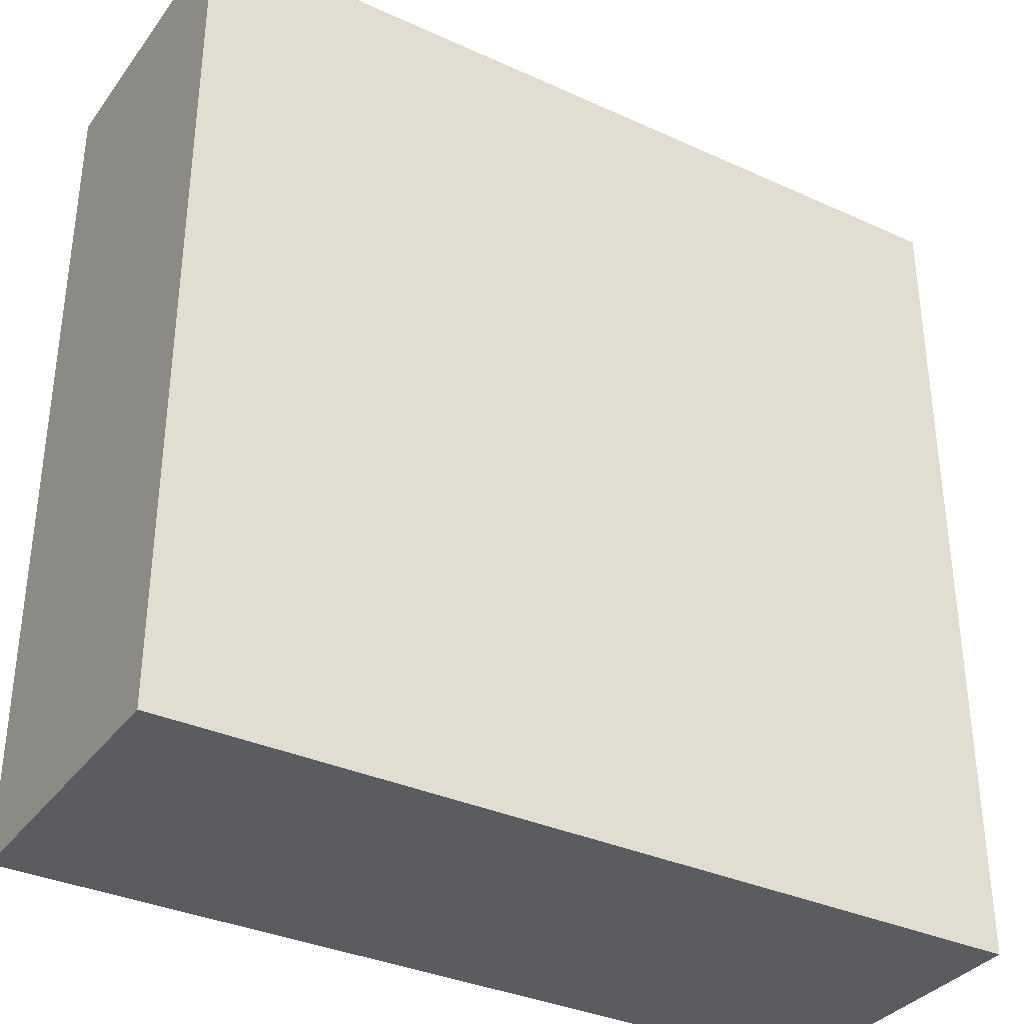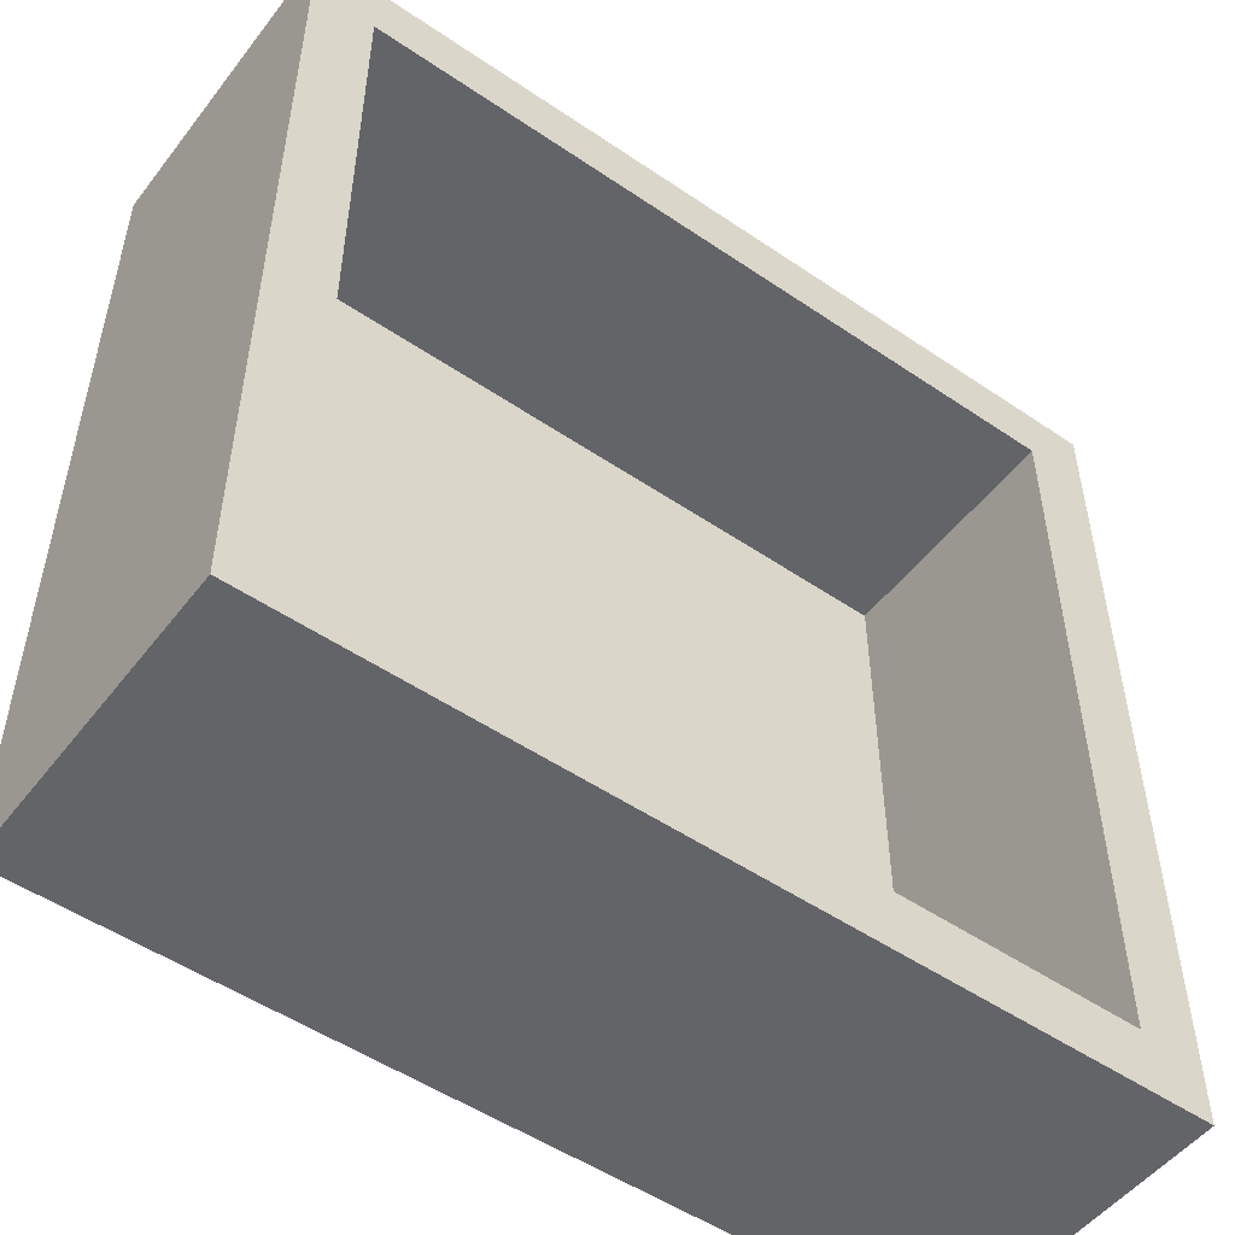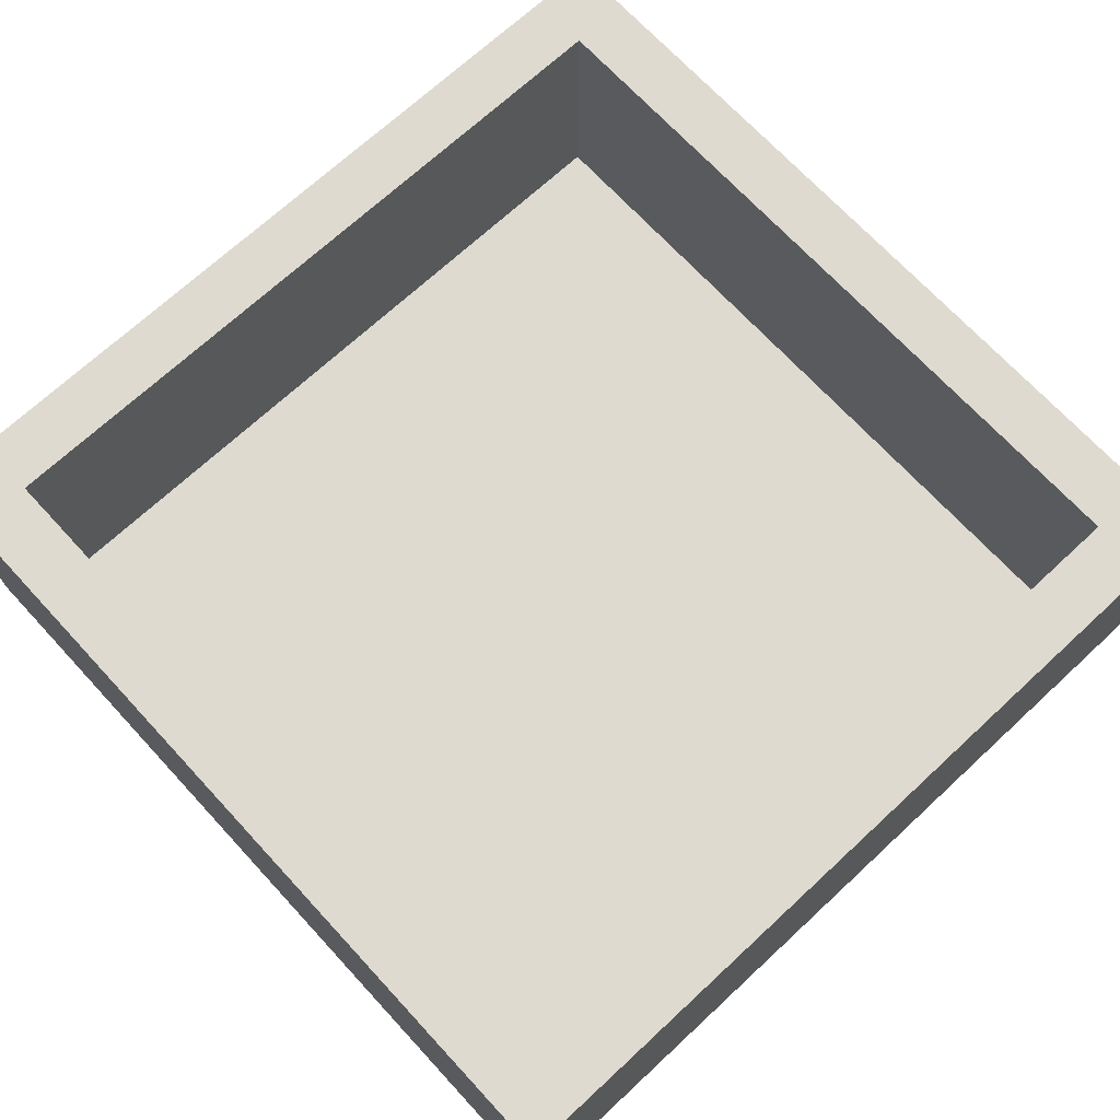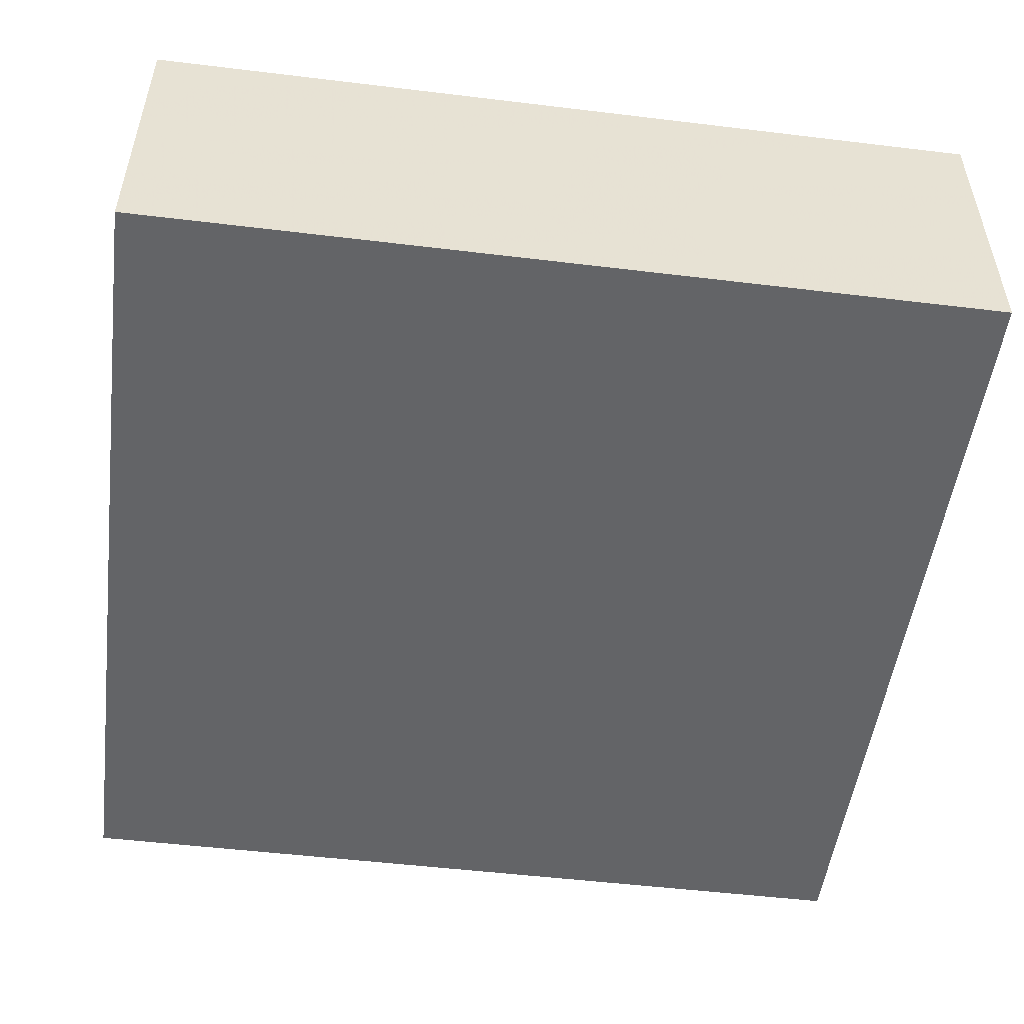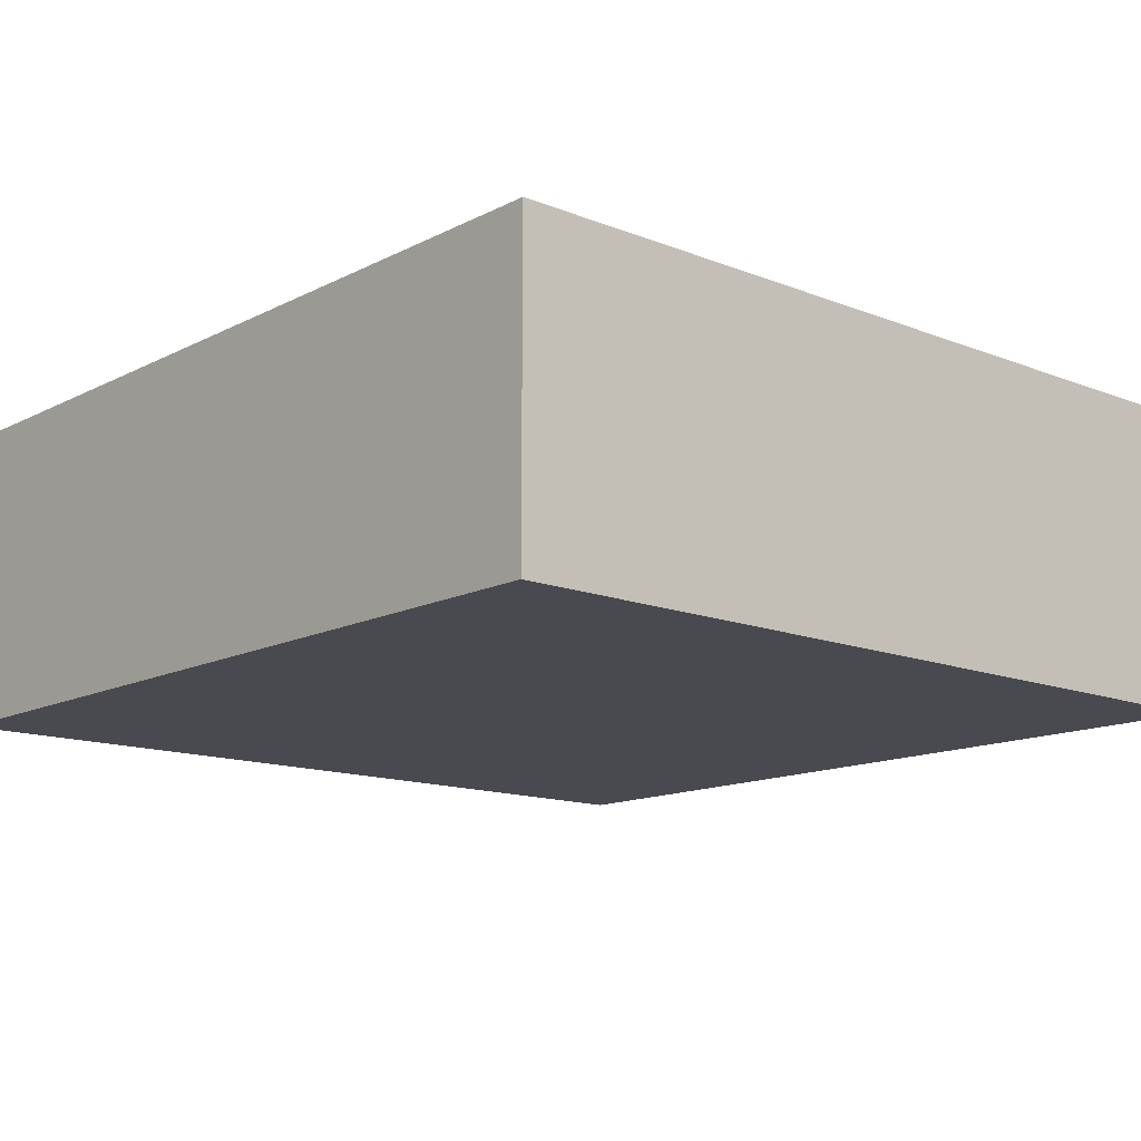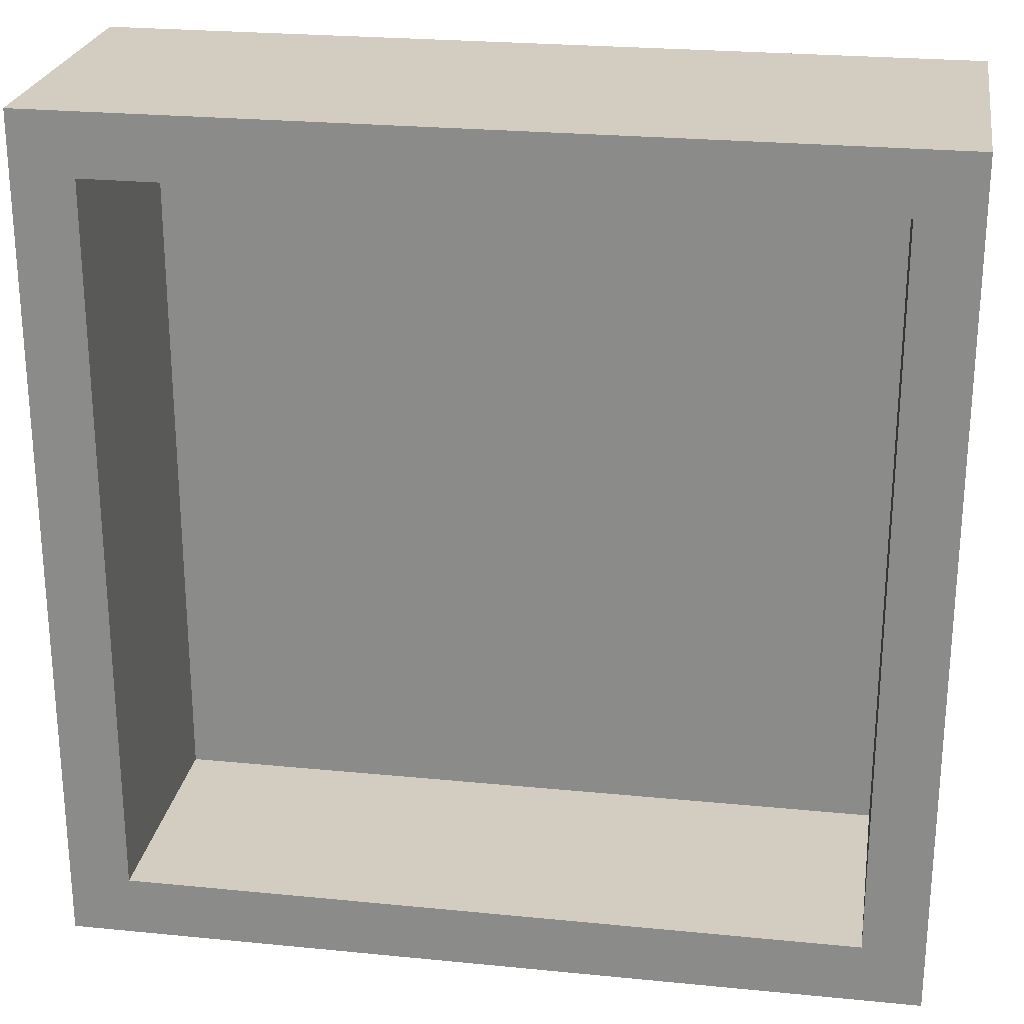
<metadata>
{"format":"obj","ext":"obj","renderer":"f3d","projection":"perspective","resolution":1024,"background":"white","views":[{"elev":-34.7,"azim":148.7,"up":"+Y"},{"elev":-51.3,"azim":-36.5,"up":"+Y"},{"elev":70.6,"azim":-132.8,"up":"+Z"},{"elev":-51.2,"azim":82.5,"up":"+Z"},{"elev":-13.6,"azim":48.5,"up":"+Z"},{"elev":24.6,"azim":9.2,"up":"+Y"}]}
</metadata>
<code>
v 1.5 1.085 1
v 1.5 1.078 0
v -1.129 -1.034 0
v -0.8541 1.75 0.1416
v -0.7127 0.6671 -0.25
v -1.75 0.7502 0.07573
v -0.7152 -1.259 -0.25
v -0.2568 -1.3 -0.25
v 1.078 -1.75 0.1327
v 1.421 -1.75 0.1184
v 1.313 -1.75 0.5192
v 1.072 -0.5852 0
v -1.75 0.9352 0.5607
v -1.75 0.3552 0.46
v -1.386 -1.75 0.3736
v -0.9411 1.5 0
v 1.75 0.6855 0.5917
v 1.106 1.75 1
v 1.001 -1.366 -0.25
v 0.6181 -1.198 -0.25
v -0.8148 -0.7884 -0.25
v 1.352 1.75 0.3623
v -1.75 1.208 -0.25
v -0.9833 1.75 0.5789
v -0.1047 -0.9235 0
v 1.079 -1.041 0
v 1.115 -1.75 1
v 0.5632 0.9112 0
v -0.6751 -0.964 0
v 1.75 -1.058 -0.25
v 1.5 -1.5 0.5946
v 1.5 1.5 0.4955
v -1.5 -1.5 0.4995
v -1.5 1.5 0.5157
v 1.19 -0.8854 -0.25
v 1.75 -0.623 0.3694
v -0.3542 -0.8159 -0.25
v -0.6321 1.5 0.5161
v -0.994 -1.5 0
v 1.057 1.75 -0.25
v -1.025 -0.522 0
v 0.8177 -1.5 1
v 0.1831 0.4353 -0.25
v -1.162 1.5 0.5053
v -1.202 -0.3538 -0.25
v -1.5 -0.8026 1
v 0.5671 -0.865 0
v 0.8033 1.5 1
v 1.75 -0.113 0.1226
v 1.75 0.1224 -0.25
v 0.5295 -1.75 1
v -0.222 0.1846 0
v 0.2154 -1.5 1
v -1.5 -1.5 0
v 0.4959 1.75 1
v -0.6116 -1.75 1
v -0.0406 -1.75 1
v -1.5 -1.5 1
v 1.75 0.3122 1
v -1.75 0.6509 1
v 1.75 1.024 1
v 1.5 -1.5 0
v -0.1312 1.75 -0.25
v 1.75 -1.04 1
v -1.75 -1.129 -0.25
v -1.75 -0.8931 0.3788
v 0.4699 1.75 -0.25
v -0.735 -1.5 0.5
v -0.2646 -1.75 0.3751
v 1.75 1.75 0.2781
v 1.225 0.419 -0.25
v -1.75 1.203 1
v -1.75 -1.75 0.3804
v -1.46 1.471 -0.25
v 1.75 1.022 0.193
v -1.75 1.75 1
v 1.379 -1.362 -0.25
v -0.4584 1.75 0.5348
v 1.75 1.246 0.6126
v -0.2389 0.7255 -0.25
v 1.5 -0.3662 0.4953
v 0.2103 1.5 1
v 1.5 -0.0975 0
v 0.2931 -1.75 0.3921
v -1.75 0.07885 1
v -1.5 1.5 1
v 0.963 0.4117 0
v -0.5114 0.6097 0
v -0.3563 1.5 1
v 1.5 -1.5 1
v 0.09936 1.75 0.3558
v -1.317 1.75 0.2105
v -1.75 -1.374 0.1755
v -0.6597 1.75 1
v 1.75 -1.75 1
v -1.75 0.1125 -0.25
v -1.75 1.417 0.6364
v 1.5 -0.04131 1
v 1.75 1.75 1
v -0.4137 1.75 0.1064
v 0.09877 -1.75 -0.25
v 1.199 -0.2173 -0.25
v -1.75 -1.75 1
v -1.75 -1.134 1
v -1.75 -0.5317 1
v 0.7206 0.7426 -0.25
v -1.75 -1.75 -0.25
v 1.213 -1.75 -0.25
v 0.1538 -0.3118 0
v -1.75 1.75 -0.25
v 1.75 -1.75 -0.25
v -1.5 -1.088 0.4999
v 0.819 -1.5 0
v 1.75 -1.329 0.376
v 1.75 -0.3345 1
v 0.8296 -1.75 0.4657
v 1.285 1.133 -0.25
v 0.1318 1.5 0
v -1.205 1.75 -0.25
v -1.75 -0.2434 0.3898
v 1.5 1.5 1
v 0.733 -1.75 -0.25
v -1.5 0.1468 0.4999
v -0.4034 -1.5 0
v -0.9154 1.5 1
v -1.5 -0.1922 1
v -1.5 0.4739 0
v 1.5 0.5799 1
v -1.296 -1.088 -0.25
v 1.75 -0.4623 -0.25
v 0.2086 -1.5 0
v 1.5 -1.127 1
v 0.7634 1.75 0.3697
v 0.648 -0.575 -0.25
v 0.4802 1.5 0.4955
v 1.75 0.7329 -0.25
v -0.356 0.2266 -0.25
v -0.3819 -1.5 1
v 1.5 1.5 0
v -0.967 0.8188 0
v -0.3948 1.5 0
v -0.01996 0.7668 0
v 1.75 1.75 -0.25
v 0.7706 -0.1928 0
v 0.5023 -1.5 0.4997
v -1.5 0.7702 0.5026
v -1.5 1.5 0
v -1.5 0.4105 1
v -1.163 0.5665 -0.25
v -1.75 -0.599 -0.25
v -0.5875 -0.3133 -0.25
v 1.5 0.5805 0
v 0.675 0.08928 -0.25
v -1.348 0.2252 -0.25
v -1.75 0.6729 -0.25
v -1.164 1.159 -0.25
v -1.179 -1.75 1
v 1.75 0.05788 0.5427
v -1.397 1.75 0.6411
v -1.75 -1.38 0.5869
v -1.5 -0.4732 0.5
v 0.7974 1.5 0
v -0.09345 1.5 0.5019
v 1.5 0.2506 0.4995
v 1.107 -1.5 0.5157
v 1.097 1.5 0.4985
v -1.5 -0.1644 0
v -0.7188 1.75 -0.25
v -0.8948 0.1697 -0.25
v -1.079 -1.75 -0.25
v 1.5 -0.7593 0
v -0.4504 1.116 0
v 1.5 -0.6458 1
v -0.09899 -1.5 0.4999
v 0.3681 0.2949 0
v 1.75 -1.75 0.3527
v 0.7504 1.306 -0.25
v -0.5065 -1.75 -0.25
v 1.5 0.8458 0.4992
v -1.75 1.75 0.4072
v 1.75 0.418 0.1583
v -1.201 1.75 1
v 1.137 0.9969 0
v -0.8816 0.1457 0
v -0.4577 1.201 -0.25
v 0.1381 -0.9848 -0.25
v 1.75 1.278 -0.25
v -1.75 1.302 0.1967
v 1.5 -0.983 0.515
v -1.5 1.094 0
v 0.1852 1.13 -0.25
v -0.8378 -1.75 0.3748
v -1.5 -0.797 0
v -0.4591 -0.3985 0
v -0.9845 -1.5 1
v -1.5 1.006 1
v 0.04952 -0.2768 -0.25
v -0.1115 1.75 1
f 179 1 32
f 110 119 74
f 2 183 152
f 152 179 2
f 173 132 64
f 63 100 91
f 23 110 74
f 168 4 100
f 93 73 160
f 103 160 73
f 80 5 185
f 45 129 150
f 173 189 132
f 23 155 6
f 14 6 96
f 8 178 7
f 21 7 129
f 186 101 8
f 101 178 8
f 27 116 11
f 111 176 10
f 9 10 11
f 9 11 116
f 56 157 192
f 58 157 195
f 45 169 151
f 155 154 96
f 151 37 21
f 13 72 97
f 141 16 172
f 34 147 44
f 59 17 61
f 62 26 113
f 171 26 62
f 60 13 14
f 188 97 180
f 52 142 88
f 20 35 19
f 75 70 79
f 99 79 70
f 122 101 20
f 19 122 20
f 65 129 107
f 24 78 4
f 73 93 107
f 6 13 188
f 159 92 180
f 10 9 108
f 102 35 134
f 95 11 176
f 183 28 87
f 130 30 35
f 114 30 36
f 31 189 62
f 181 17 158
f 62 165 31
f 128 1 179
f 48 166 121
f 54 112 33
f 108 19 77
f 147 34 190
f 125 86 44
f 176 114 95
f 35 77 19
f 197 134 186
f 74 156 23
f 59 115 158
f 64 95 114
f 186 8 37
f 8 7 37
f 54 3 193
f 54 33 39
f 55 18 133
f 70 143 22
f 124 29 39
f 193 41 167
f 51 27 42
f 113 145 165
f 134 197 153
f 66 120 150
f 87 28 175
f 121 18 48
f 53 51 42
f 66 105 120
f 27 51 116
f 99 61 79
f 80 137 5
f 59 61 128
f 42 90 165
f 125 182 86
f 37 7 21
f 111 108 77
f 65 107 93
f 178 101 69
f 14 13 6
f 63 91 67
f 33 112 58
f 152 183 87
f 109 25 47
f 23 188 110
f 182 159 76
f 184 41 194
f 49 36 130
f 127 167 184
f 177 106 191
f 138 53 174
f 153 71 102
f 169 137 151
f 131 25 124
f 75 187 70
f 67 177 191
f 34 44 86
f 164 83 81
f 147 190 16
f 126 105 46
f 170 178 192
f 38 44 16
f 38 125 44
f 88 140 184
f 42 145 53
f 118 162 135
f 73 15 103
f 57 84 51
f 168 156 119
f 151 21 45
f 196 148 146
f 187 117 143
f 137 169 5
f 75 79 17
f 82 198 89
f 30 114 111
f 134 153 102
f 183 162 28
f 198 82 55
f 73 107 15
f 62 113 165
f 142 175 28
f 91 133 67
f 31 165 90
f 168 100 63
f 140 16 190
f 135 163 118
f 83 87 144
f 121 32 1
f 68 39 33
f 173 98 81
f 56 195 157
f 123 161 167
f 173 81 189
f 20 134 35
f 42 27 90
f 76 86 182
f 167 41 184
f 89 94 125
f 174 68 138
f 108 9 122
f 103 58 104
f 50 102 71
f 67 40 177
f 61 17 79
f 50 71 136
f 4 119 92
f 106 153 43
f 141 38 16
f 170 107 129
f 63 185 168
f 124 25 29
f 155 96 6
f 161 112 193
f 138 57 53
f 96 150 120
f 144 12 83
f 166 48 135
f 161 123 126
f 154 45 96
f 110 92 119
f 136 181 50
f 1 61 121
f 190 146 127
f 30 130 36
f 111 10 108
f 150 65 66
f 193 167 161
f 25 109 194
f 57 69 84
f 148 126 123
f 42 165 145
f 181 136 75
f 78 24 94
f 99 18 121
f 98 59 128
f 115 173 64
f 109 175 52
f 37 151 197
f 131 124 174
f 60 72 13
f 145 174 53
f 85 60 14
f 63 191 185
f 90 132 31
f 192 69 56
f 118 141 172
f 118 28 162
f 148 85 126
f 26 47 113
f 49 50 181
f 123 146 148
f 99 121 61
f 178 170 7
f 131 47 25
f 140 172 16
f 22 133 18
f 12 47 26
f 129 45 21
f 78 198 91
f 118 172 142
f 57 138 56
f 159 182 24
f 4 92 24
f 38 141 163
f 182 125 94
f 164 81 98
f 153 106 71
f 118 163 141
f 175 109 144
f 60 196 72
f 139 183 2
f 180 110 188
f 106 43 191
f 128 164 98
f 130 102 50
f 1 128 61
f 108 122 19
f 102 130 35
f 125 38 89
f 93 66 65
f 171 62 189
f 58 195 33
f 186 20 101
f 95 27 11
f 126 46 161
f 128 179 164
f 176 111 114
f 87 175 144
f 39 29 3
f 173 115 98
f 163 89 38
f 89 163 82
f 120 14 96
f 105 126 85
f 194 52 184
f 15 192 157
f 103 15 157
f 101 84 69
f 40 22 143
f 69 192 178
f 131 113 47
f 171 83 12
f 103 104 160
f 46 58 112
f 105 66 104
f 168 119 4
f 154 149 169
f 177 40 117
f 185 156 168
f 18 99 22
f 72 76 97
f 130 50 49
f 40 67 133
f 155 149 154
f 116 122 9
f 32 166 139
f 133 91 55
f 65 150 129
f 95 90 27
f 197 186 37
f 167 127 123
f 187 136 117
f 180 97 76
f 149 156 5
f 88 172 140
f 116 84 122
f 187 75 136
f 110 180 92
f 95 64 90
f 131 174 145
f 71 117 136
f 152 83 164
f 83 152 87
f 137 43 197
f 185 5 156
f 143 70 187
f 55 91 198
f 158 36 49
f 64 36 115
f 180 76 159
f 147 16 44
f 159 24 92
f 137 80 43
f 190 34 146
f 139 2 32
f 189 81 171
f 166 135 162
f 146 123 127
f 88 184 52
f 23 6 188
f 51 53 57
f 39 68 124
f 39 3 54
f 77 35 30
f 170 129 7
f 111 77 30
f 103 157 58
f 195 138 68
f 93 160 66
f 132 90 64
f 85 148 60
f 197 151 137
f 122 84 101
f 196 86 72
f 85 14 120
f 179 32 2
f 70 22 99
f 94 24 182
f 172 88 142
f 127 184 140
f 104 66 160
f 155 23 156
f 112 161 46
f 158 115 36
f 83 171 81
f 12 144 47
f 189 31 132
f 171 12 26
f 135 82 163
f 82 135 48
f 170 15 107
f 57 56 69
f 68 174 124
f 162 139 166
f 177 117 106
f 105 104 46
f 32 121 166
f 164 179 152
f 80 185 191
f 97 188 13
f 192 15 170
f 181 158 49
f 84 116 51
f 36 64 114
f 131 145 113
f 78 91 100
f 133 22 40
f 78 100 4
f 148 196 60
f 68 33 195
f 94 198 78
f 75 17 181
f 176 11 10
f 144 109 47
f 59 158 17
f 86 196 34
f 169 45 154
f 28 118 142
f 80 191 43
f 74 119 156
f 52 194 109
f 186 134 20
f 71 106 117
f 153 197 43
f 59 98 115
f 194 29 25
f 175 142 52
f 29 41 3
f 143 117 40
f 193 3 41
f 94 89 198
f 149 155 156
f 46 104 58
f 85 120 105
f 149 5 169
f 139 162 183
f 196 146 34
f 76 72 86
f 55 48 18
f 67 191 63
f 29 194 41
f 195 56 138
f 127 140 190
f 48 55 82
f 54 193 112
f 150 96 45

</code>
